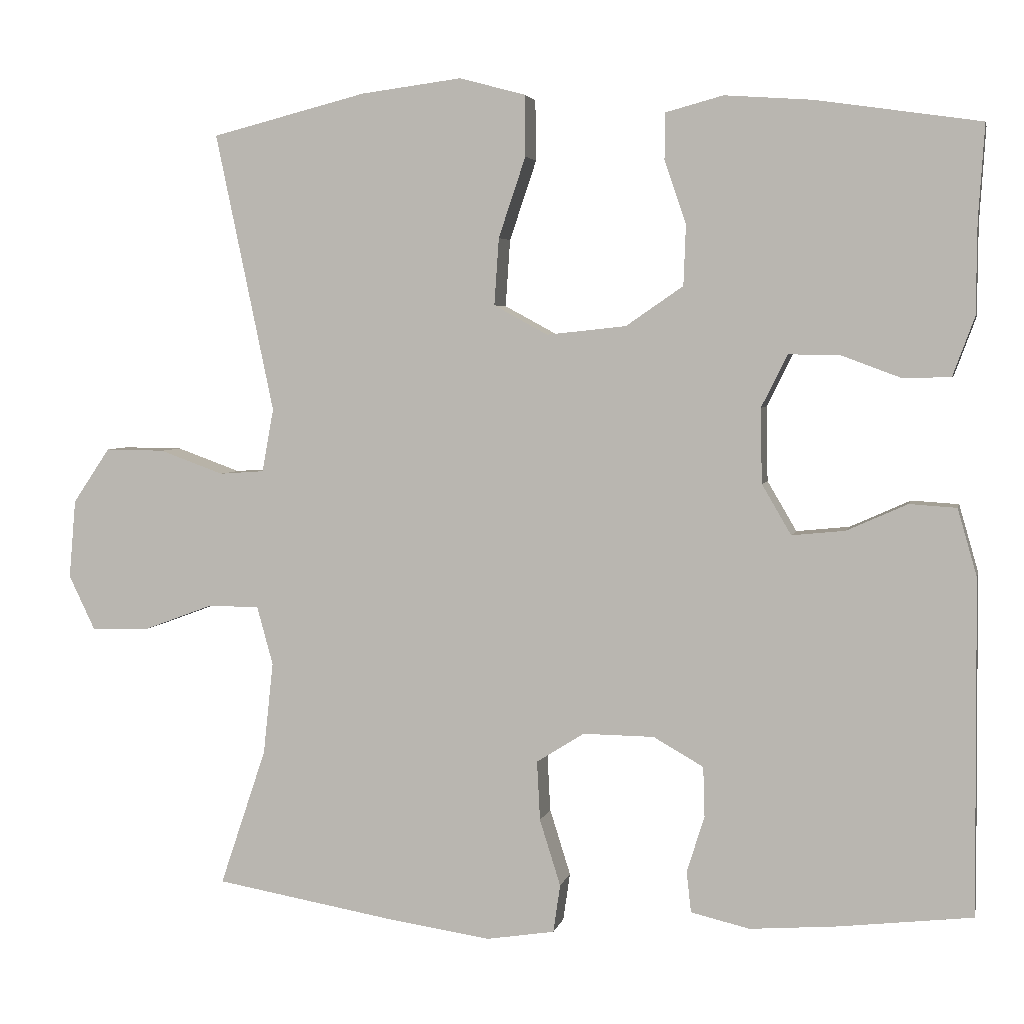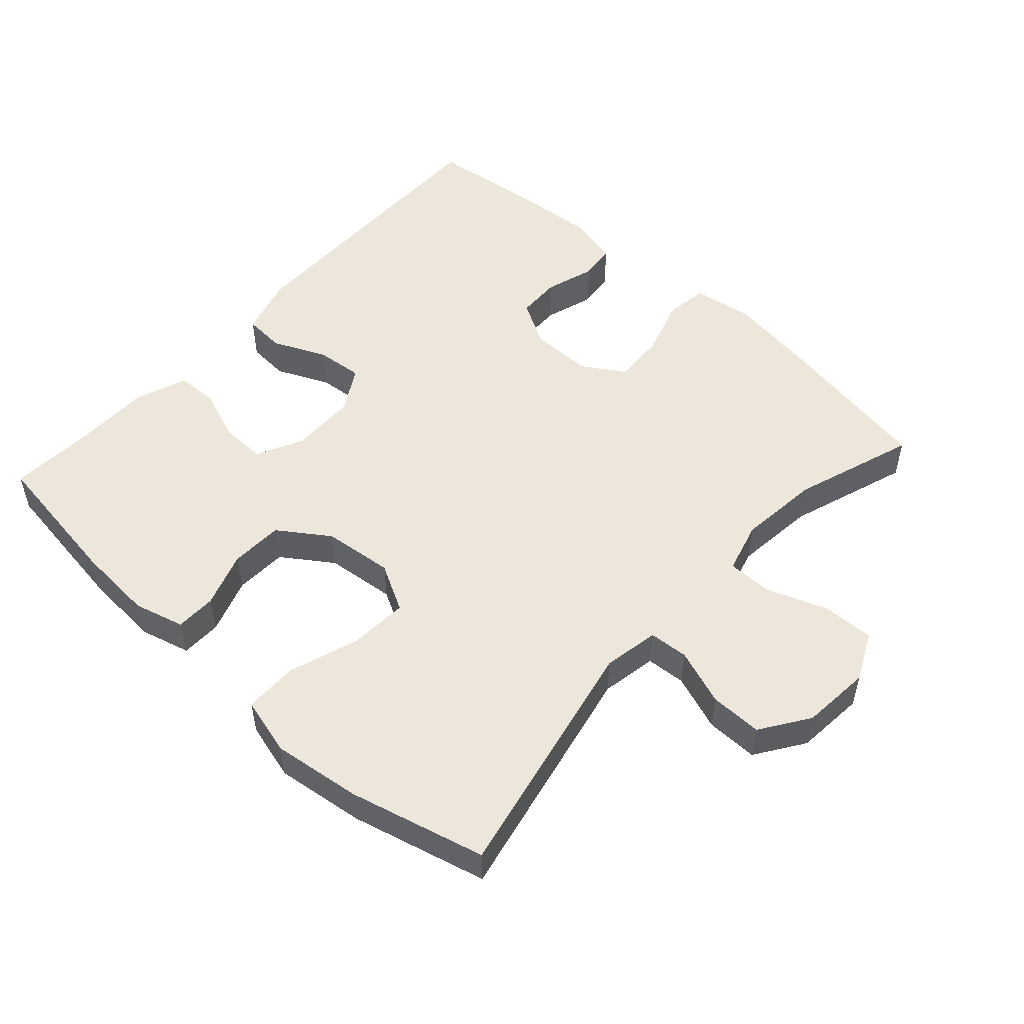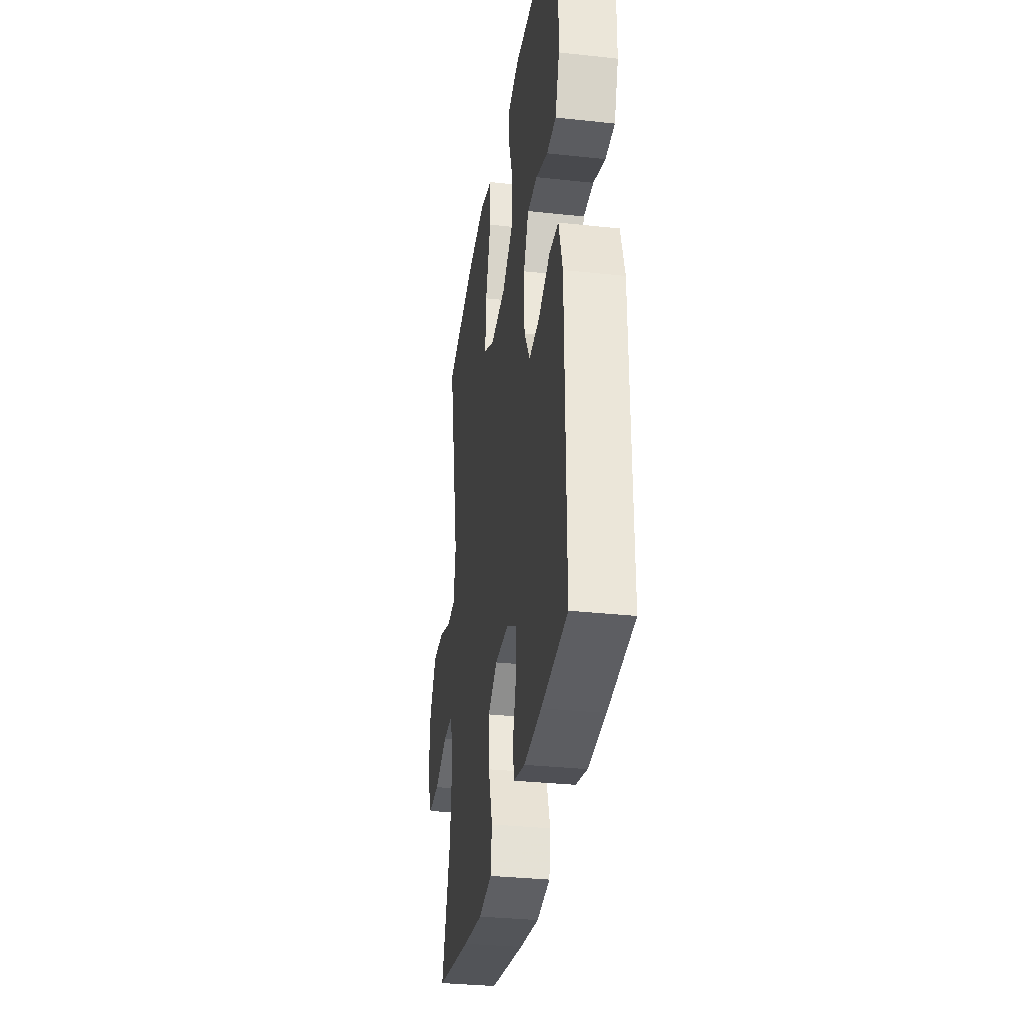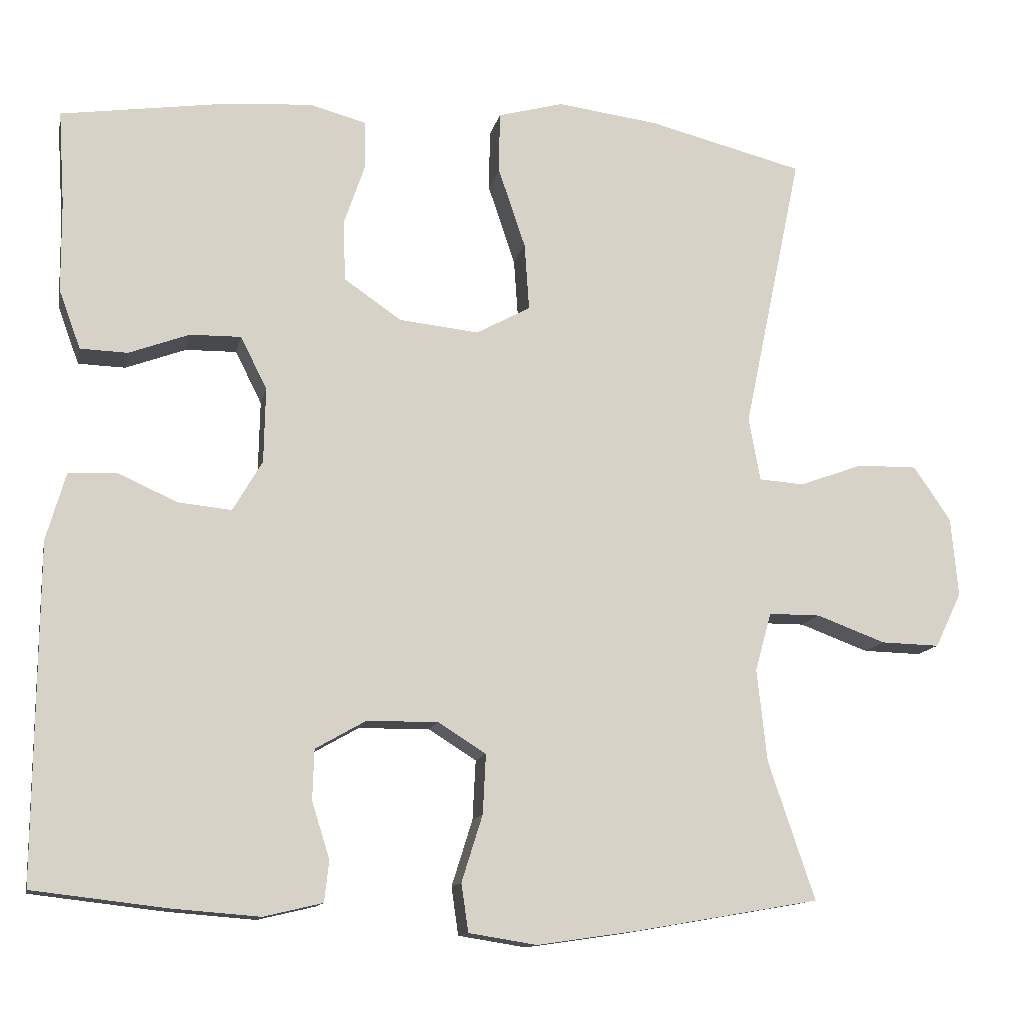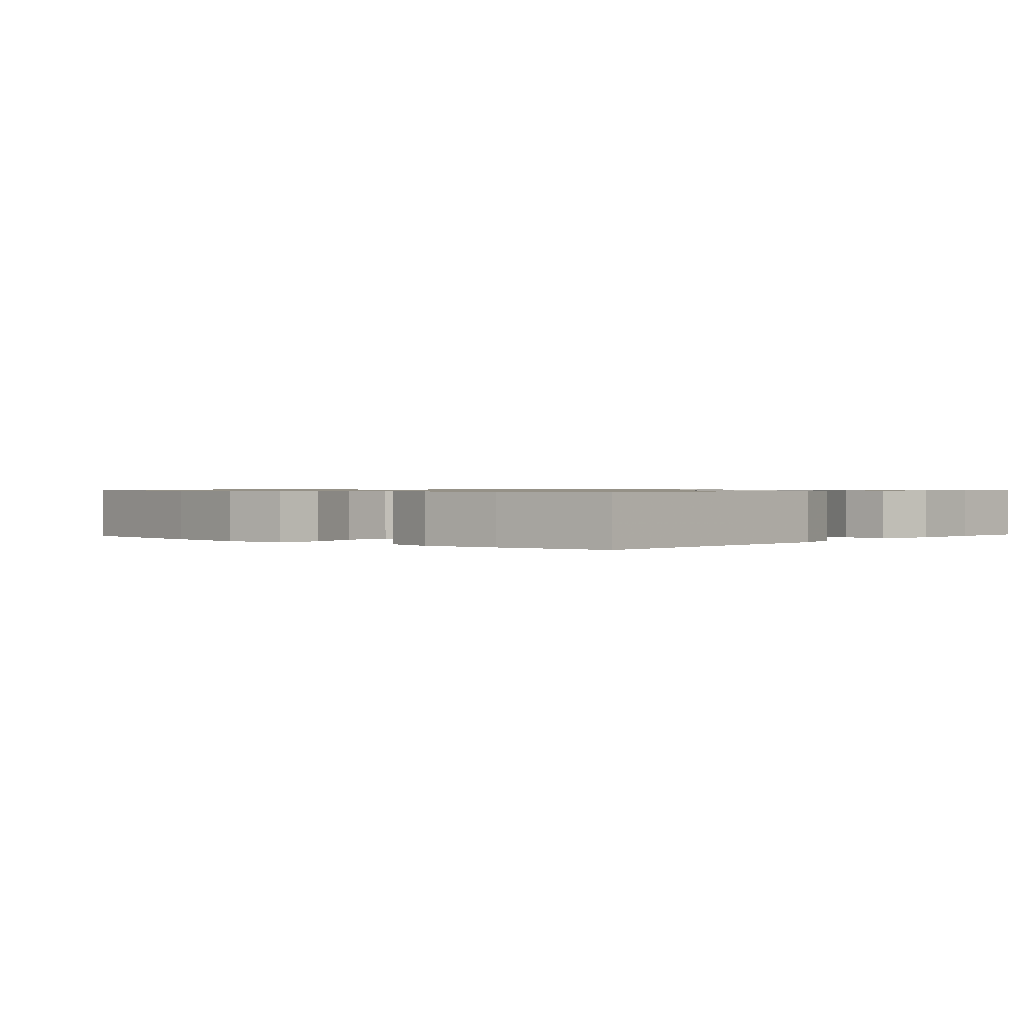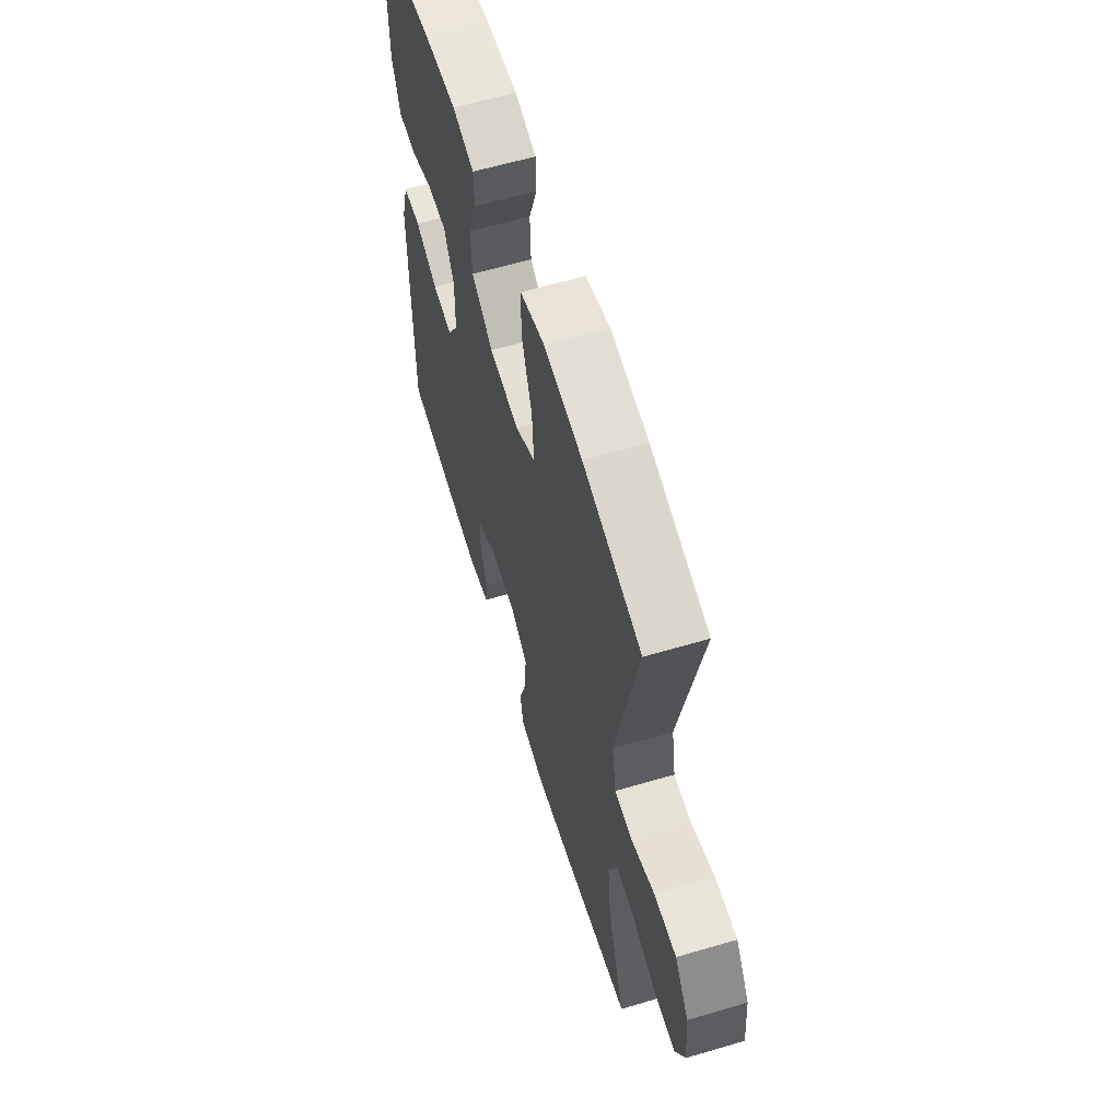
<metadata>
{"format":"obj","ext":"obj","renderer":"f3d","projection":"perspective","resolution":1024,"background":"white","views":[{"elev":4.0,"azim":-168.0,"up":"+Z"},{"elev":52.0,"azim":42.2,"up":"+Y"},{"elev":-32.6,"azim":-98.6,"up":"+Z"},{"elev":-12.7,"azim":-11.6,"up":"+Z"},{"elev":0.8,"azim":-138.5,"up":"+Y"},{"elev":60.7,"azim":73.2,"up":"+Z"}]}
</metadata>
<code>
v 0.5 0.07 0.5
v 0.424 0.07 0.138
v 0.439 0.07 0.056
v 0.497 0.07 0.052
v 0.58 0.07 0.082
v 0.657 0.07 0.083
v 0.705 0.07 0.012
v 0.714 0.07 -0.09
v 0.68 0.07 -0.161
v 0.604 0.07 -0.159
v 0.515 0.07 -0.126
v 0.448 0.07 -0.126
v 0.427 0.07 -0.202
v 0.44 0.07 -0.322
v 0.5 0.07 -0.5
v 0.263 0.07 -0.541
v 0.132 0.07 -0.56
v 0.044 0.07 -0.546
v 0.035 0.07 -0.484
v 0.062 0.07 -0.398
v 0.066 0.07 -0.321
v 0.004 0.07 -0.282
v -0.088 0.07 -0.283
v -0.153 0.07 -0.32
v -0.155 0.07 -0.385
v -0.132 0.07 -0.458
v -0.138 0.07 -0.511
v -0.214 0.07 -0.529
v -0.329 0.07 -0.52
v -0.5 0.07 -0.5
v -0.497 0.07 -0.067
v -0.472 0.07 0.02
v -0.411 0.07 0.024
v -0.333 0.07 -0.011
v -0.264 0.07 -0.018
v -0.226 0.07 0.047
v -0.224 0.07 0.144
v -0.258 0.07 0.212
v -0.324 0.07 0.211
v -0.402 0.07 0.182
v -0.463 0.07 0.184
v -0.491 0.07 0.26
v -0.492 0.07 0.377
v -0.5 0.07 0.5
v -0.288 0.07 0.531
v -0.174 0.07 0.539
v -0.1 0.07 0.519
v -0.099 0.07 0.459
v -0.127 0.07 0.377
v -0.124 0.07 0.299
v -0.05 0.07 0.248
v 0.053 0.07 0.237
v 0.123 0.07 0.275
v 0.117 0.07 0.362
v 0.082 0.07 0.466
v 0.083 0.07 0.545
v 0.168 0.07 0.568
v 0.299 0.07 0.551
v 0.5 0 0.5
v 0.424 0 0.138
v 0.439 0 0.056
v 0.497 0 0.052
v 0.58 0 0.082
v 0.657 0 0.083
v 0.705 0 0.012
v 0.714 0 -0.09
v 0.68 0 -0.161
v 0.604 0 -0.159
v 0.515 0 -0.126
v 0.448 0 -0.126
v 0.427 0 -0.202
v 0.44 0 -0.322
v 0.5 0 -0.5
v 0.263 0 -0.541
v 0.132 0 -0.56
v 0.044 0 -0.546
v 0.035 0 -0.484
v 0.062 0 -0.398
v 0.066 0 -0.321
v 0.004 0 -0.282
v -0.088 0 -0.283
v -0.153 0 -0.32
v -0.155 0 -0.385
v -0.132 0 -0.458
v -0.138 0 -0.511
v -0.214 0 -0.529
v -0.329 0 -0.52
v -0.5 0 -0.5
v -0.497 0 -0.067
v -0.472 0 0.02
v -0.411 0 0.024
v -0.333 0 -0.011
v -0.264 0 -0.018
v -0.226 0 0.047
v -0.224 0 0.144
v -0.258 0 0.212
v -0.324 0 0.211
v -0.402 0 0.182
v -0.463 0 0.184
v -0.491 0 0.26
v -0.492 0 0.377
v -0.5 0 0.5
v -0.288 0 0.531
v -0.174 0 0.539
v -0.1 0 0.519
v -0.099 0 0.459
v -0.127 0 0.377
v -0.124 0 0.299
v -0.05 0 0.248
v 0.053 0 0.237
v 0.123 0 0.275
v 0.117 0 0.362
v 0.082 0 0.466
v 0.083 0 0.545
v 0.168 0 0.568
v 0.299 0 0.551
f 57 58 1 2
f 54 55 56 57
f 53 54 57 2
f 52 53 2 3
f 51 52 3
f 46 47 48 49
f 46 49 50
f 43 44 45 46
f 43 46 50
f 42 43 50 51
f 39 40 41 42
f 38 39 42 51
f 31 32 33 34
f 31 34 35
f 30 31 35
f 29 30 35 36
f 25 26 27 28
f 24 25 28 29
f 17 18 19 20
f 17 20 21
f 14 15 16 17
f 13 14 17 21
f 12 13 21 22
f 8 9 10 11
f 8 11 12
f 7 8 12
f 4 5 6 7
f 3 4 7 12
f 37 38 51 3
f 24 29 36
f 23 24 36 37
f 22 23 37
f 3 12 22 37
f 60 59 116 115
f 115 114 113 112
f 60 115 112 111
f 61 60 111 110
f 61 110 109
f 107 106 105 104
f 108 107 104
f 104 103 102 101
f 108 104 101
f 109 108 101 100
f 100 99 98 97
f 109 100 97 96
f 92 91 90 89
f 93 92 89
f 93 89 88
f 94 93 88 87
f 86 85 84 83
f 87 86 83 82
f 78 77 76 75
f 79 78 75
f 75 74 73 72
f 79 75 72 71
f 80 79 71 70
f 69 68 67 66
f 70 69 66
f 70 66 65
f 65 64 63 62
f 70 65 62 61
f 61 109 96 95
f 94 87 82
f 95 94 82 81
f 95 81 80
f 95 80 70 61
f 1 59 60 2
f 2 60 61 3
f 3 61 62 4
f 4 62 63 5
f 5 63 64 6
f 6 64 65 7
f 7 65 66 8
f 8 66 67 9
f 9 67 68 10
f 10 68 69 11
f 11 69 70 12
f 12 70 71 13
f 13 71 72 14
f 14 72 73 15
f 15 73 74 16
f 16 74 75 17
f 17 75 76 18
f 18 76 77 19
f 19 77 78 20
f 20 78 79 21
f 21 79 80 22
f 22 80 81 23
f 23 81 82 24
f 24 82 83 25
f 25 83 84 26
f 26 84 85 27
f 27 85 86 28
f 28 86 87 29
f 29 87 88 30
f 30 88 89 31
f 31 89 90 32
f 32 90 91 33
f 33 91 92 34
f 34 92 93 35
f 35 93 94 36
f 36 94 95 37
f 37 95 96 38
f 38 96 97 39
f 39 97 98 40
f 40 98 99 41
f 41 99 100 42
f 42 100 101 43
f 43 101 102 44
f 44 102 103 45
f 45 103 104 46
f 46 104 105 47
f 47 105 106 48
f 48 106 107 49
f 49 107 108 50
f 50 108 109 51
f 51 109 110 52
f 52 110 111 53
f 53 111 112 54
f 54 112 113 55
f 55 113 114 56
f 56 114 115 57
f 57 115 116 58
f 58 116 59 1

</code>
